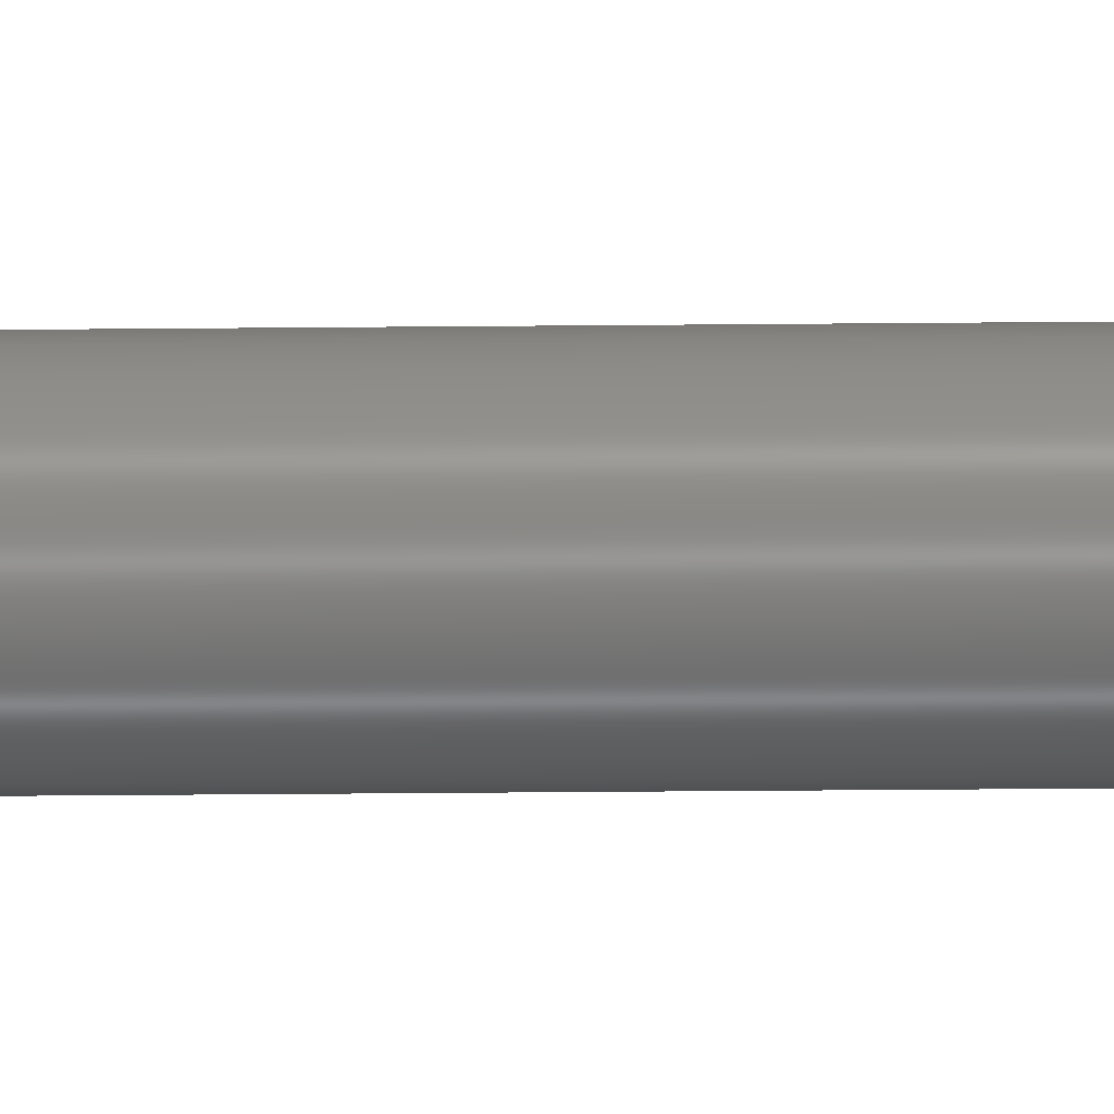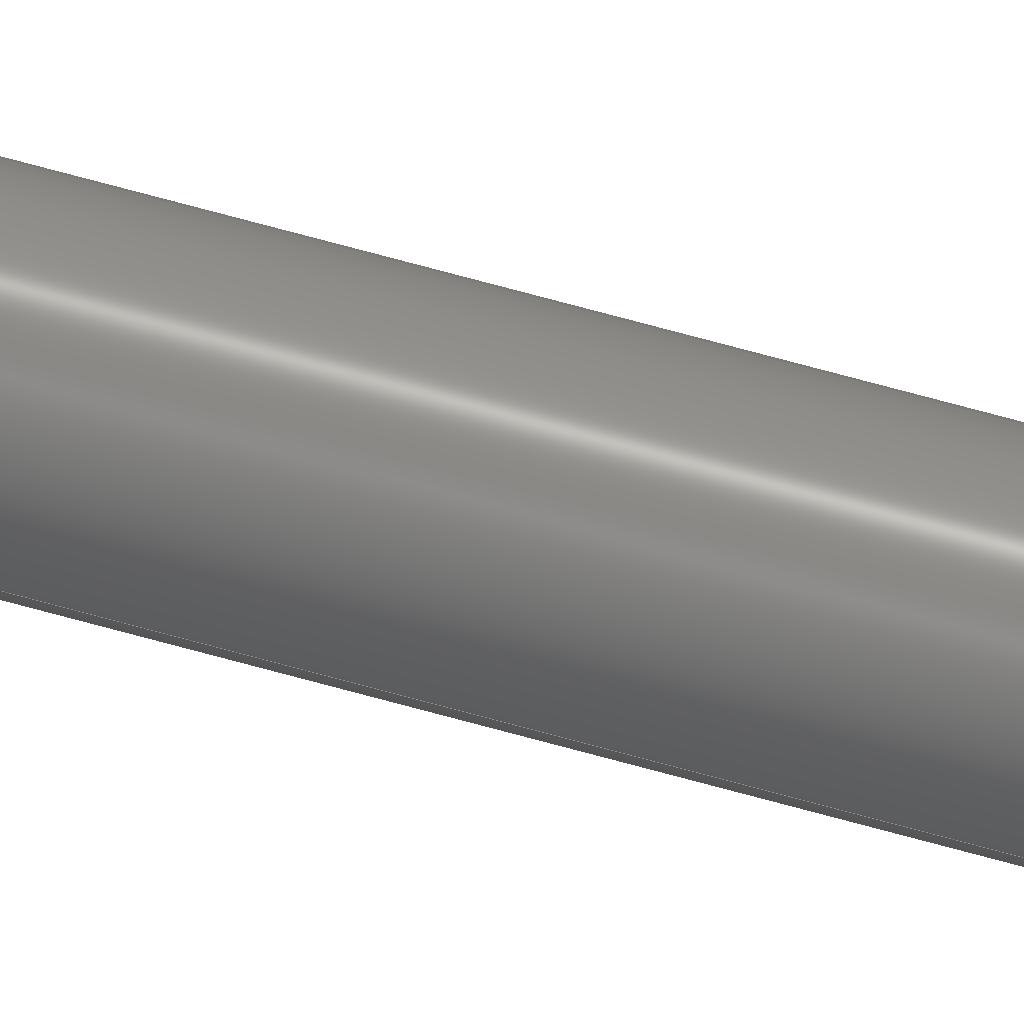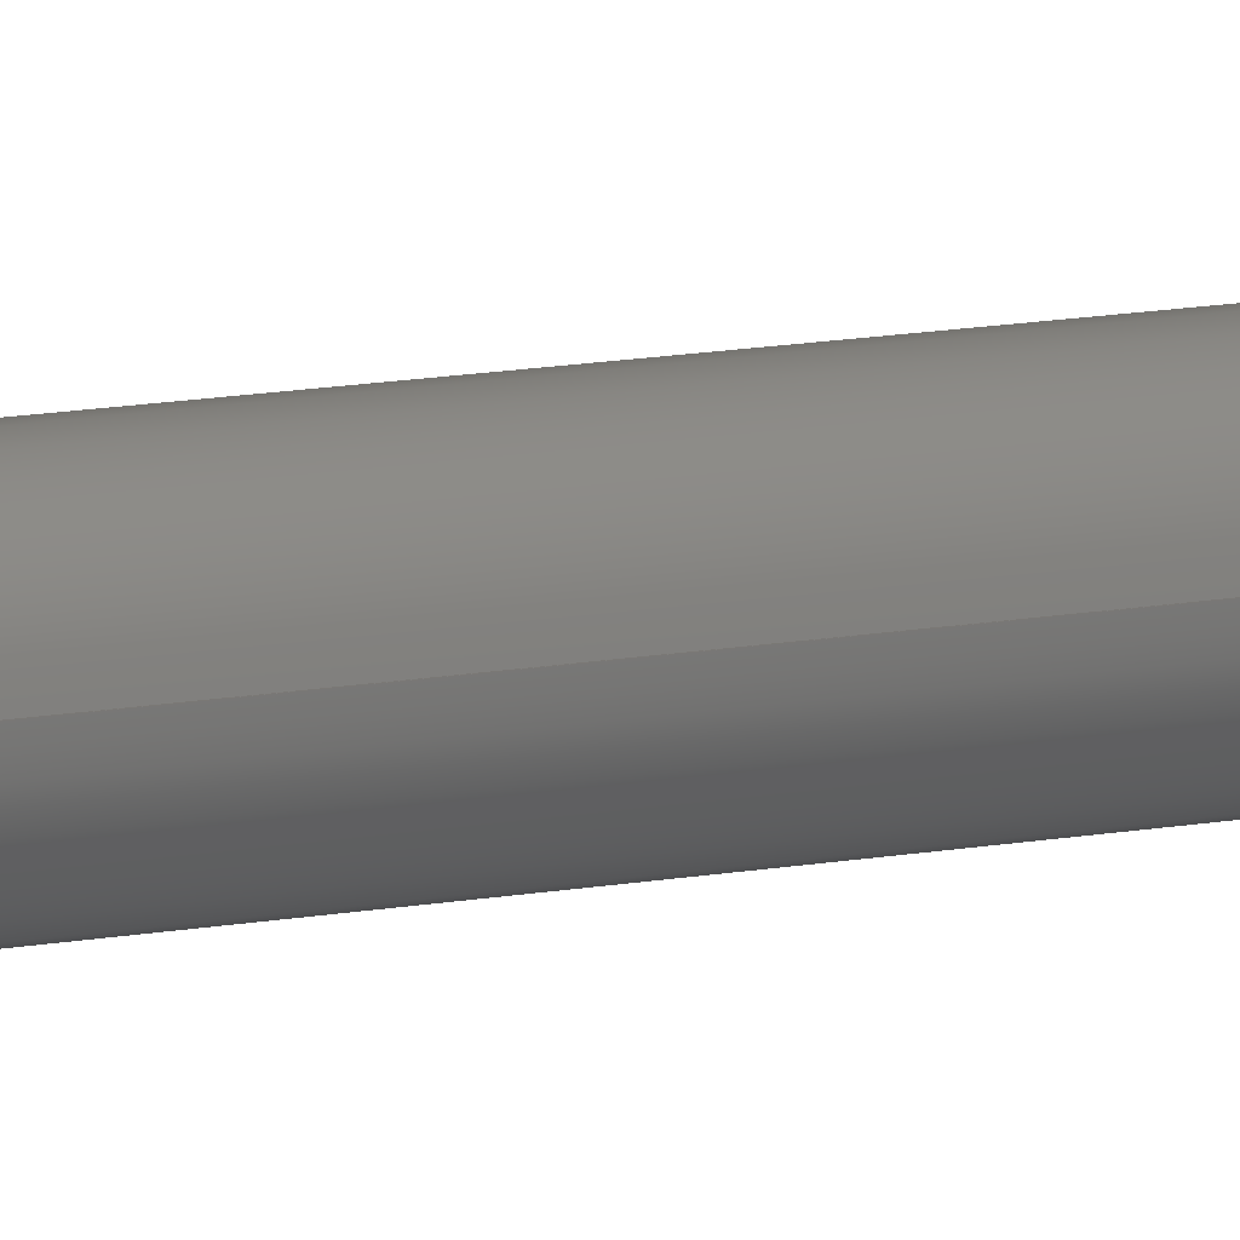
<metadata>
{"format":"step","ext":"step","renderer":"f3d","projection":"perspective","resolution":1024,"background":"white","views":[{"elev":-12.4,"azim":91.9,"up":"+Z"},{"elev":72.1,"azim":-74.7,"up":"+Z"},{"elev":5.8,"azim":-134.2,"up":"+Z"}]}
</metadata>
<code>
ISO-10303-21;
DATA;
#1=MECHANICAL_DESIGN_GEOMETRIC_PRESENTATION_REPRESENTATION('',(#4),#258);
#2=SHAPE_REPRESENTATION_RELATIONSHIP('SRR','None',#265,#3);
#3=ADVANCED_BREP_SHAPE_REPRESENTATION('',(#5),#257);
#4=STYLED_ITEM('',(#274),#5);
#5=MANIFOLD_SOLID_BREP('Body1',#146);
#6=CYLINDRICAL_SURFACE('',#168,0.4226);
#7=CYLINDRICAL_SURFACE('',#170,0.5);
#8=FACE_BOUND('',#25,.T.);
#9=FACE_BOUND('',#31,.T.);
#10=FACE_BOUND('',#35,.T.);
#11=CIRCLE('',#161,0.5);
#12=CIRCLE('',#167,0.4226);
#13=CIRCLE('',#169,0.4226);
#14=CIRCLE('',#171,0.5);
#15=FACE_OUTER_BOUND('',#24,.T.);
#16=FACE_OUTER_BOUND('',#26,.T.);
#17=FACE_OUTER_BOUND('',#27,.T.);
#18=FACE_OUTER_BOUND('',#28,.T.);
#19=FACE_OUTER_BOUND('',#29,.T.);
#20=FACE_OUTER_BOUND('',#30,.T.);
#21=FACE_OUTER_BOUND('',#32,.T.);
#22=FACE_OUTER_BOUND('',#33,.T.);
#23=FACE_OUTER_BOUND('',#34,.T.);
#24=EDGE_LOOP('',(#94,#95,#96,#97));
#25=EDGE_LOOP('',(#98));
#26=EDGE_LOOP('',(#99,#100,#101,#102));
#27=EDGE_LOOP('',(#103,#104,#105,#106));
#28=EDGE_LOOP('',(#107,#108,#109,#110));
#29=EDGE_LOOP('',(#111,#112,#113,#114));
#30=EDGE_LOOP('',(#115,#116,#117,#118));
#31=EDGE_LOOP('',(#119));
#32=EDGE_LOOP('',(#120,#121,#122,#123));
#33=EDGE_LOOP('',(#124,#125,#126,#127));
#34=EDGE_LOOP('',(#128));
#35=EDGE_LOOP('',(#129));
#36=LINE('',#219,#50);
#37=LINE('',#221,#51);
#38=LINE('',#223,#52);
#39=LINE('',#224,#53);
#40=LINE('',#229,#54);
#41=LINE('',#231,#55);
#42=LINE('',#232,#56);
#43=LINE('',#235,#57);
#44=LINE('',#236,#58);
#45=LINE('',#239,#59);
#46=LINE('',#240,#60);
#47=LINE('',#242,#61);
#48=LINE('',#249,#62);
#49=LINE('',#253,#63);
#50=VECTOR('',#177,1);
#51=VECTOR('',#178,1);
#52=VECTOR('',#179,1);
#53=VECTOR('',#180,1);
#54=VECTOR('',#185,1);
#55=VECTOR('',#186,1);
#56=VECTOR('',#187,1);
#57=VECTOR('',#190,1);
#58=VECTOR('',#191,1);
#59=VECTOR('',#194,1);
#60=VECTOR('',#195,1);
#61=VECTOR('',#198,1);
#62=VECTOR('',#207,0.4226);
#63=VECTOR('',#212,0.5);
#64=VERTEX_POINT('',#217);
#65=VERTEX_POINT('',#218);
#66=VERTEX_POINT('',#220);
#67=VERTEX_POINT('',#222);
#68=VERTEX_POINT('',#225);
#69=VERTEX_POINT('',#228);
#70=VERTEX_POINT('',#230);
#71=VERTEX_POINT('',#234);
#72=VERTEX_POINT('',#238);
#73=VERTEX_POINT('',#244);
#74=VERTEX_POINT('',#247);
#75=VERTEX_POINT('',#251);
#76=EDGE_CURVE('',#64,#65,#36,.T.);
#77=EDGE_CURVE('',#65,#66,#37,.T.);
#78=EDGE_CURVE('',#66,#67,#38,.T.);
#79=EDGE_CURVE('',#67,#64,#39,.T.);
#80=EDGE_CURVE('',#68,#68,#11,.T.);
#81=EDGE_CURVE('',#65,#69,#40,.T.);
#82=EDGE_CURVE('',#70,#69,#41,.T.);
#83=EDGE_CURVE('',#66,#70,#42,.T.);
#84=EDGE_CURVE('',#71,#70,#43,.T.);
#85=EDGE_CURVE('',#67,#71,#44,.T.);
#86=EDGE_CURVE('',#72,#71,#45,.T.);
#87=EDGE_CURVE('',#64,#72,#46,.T.);
#88=EDGE_CURVE('',#69,#72,#47,.T.);
#89=EDGE_CURVE('',#73,#73,#12,.T.);
#90=EDGE_CURVE('',#74,#74,#13,.T.);
#91=EDGE_CURVE('',#74,#73,#48,.T.);
#92=EDGE_CURVE('',#75,#75,#14,.T.);
#93=EDGE_CURVE('',#75,#68,#49,.T.);
#94=ORIENTED_EDGE('',*,*,#76,.T.);
#95=ORIENTED_EDGE('',*,*,#77,.T.);
#96=ORIENTED_EDGE('',*,*,#78,.T.);
#97=ORIENTED_EDGE('',*,*,#79,.T.);
#98=ORIENTED_EDGE('',*,*,#80,.F.);
#99=ORIENTED_EDGE('',*,*,#77,.F.);
#100=ORIENTED_EDGE('',*,*,#81,.T.);
#101=ORIENTED_EDGE('',*,*,#82,.F.);
#102=ORIENTED_EDGE('',*,*,#83,.F.);
#103=ORIENTED_EDGE('',*,*,#78,.F.);
#104=ORIENTED_EDGE('',*,*,#83,.T.);
#105=ORIENTED_EDGE('',*,*,#84,.F.);
#106=ORIENTED_EDGE('',*,*,#85,.F.);
#107=ORIENTED_EDGE('',*,*,#79,.F.);
#108=ORIENTED_EDGE('',*,*,#85,.T.);
#109=ORIENTED_EDGE('',*,*,#86,.F.);
#110=ORIENTED_EDGE('',*,*,#87,.F.);
#111=ORIENTED_EDGE('',*,*,#76,.F.);
#112=ORIENTED_EDGE('',*,*,#87,.T.);
#113=ORIENTED_EDGE('',*,*,#88,.F.);
#114=ORIENTED_EDGE('',*,*,#81,.F.);
#115=ORIENTED_EDGE('',*,*,#88,.T.);
#116=ORIENTED_EDGE('',*,*,#86,.T.);
#117=ORIENTED_EDGE('',*,*,#84,.T.);
#118=ORIENTED_EDGE('',*,*,#82,.T.);
#119=ORIENTED_EDGE('',*,*,#89,.T.);
#120=ORIENTED_EDGE('',*,*,#90,.F.);
#121=ORIENTED_EDGE('',*,*,#91,.T.);
#122=ORIENTED_EDGE('',*,*,#89,.F.);
#123=ORIENTED_EDGE('',*,*,#91,.F.);
#124=ORIENTED_EDGE('',*,*,#92,.F.);
#125=ORIENTED_EDGE('',*,*,#93,.T.);
#126=ORIENTED_EDGE('',*,*,#80,.T.);
#127=ORIENTED_EDGE('',*,*,#93,.F.);
#128=ORIENTED_EDGE('',*,*,#92,.T.);
#129=ORIENTED_EDGE('',*,*,#90,.T.);
#130=PLANE('',#160);
#131=PLANE('',#162);
#132=PLANE('',#163);
#133=PLANE('',#164);
#134=PLANE('',#165);
#135=PLANE('',#166);
#136=PLANE('',#172);
#137=ADVANCED_FACE('',(#15,#8),#130,.F.);
#138=ADVANCED_FACE('',(#16),#131,.T.);
#139=ADVANCED_FACE('',(#17),#132,.T.);
#140=ADVANCED_FACE('',(#18),#133,.T.);
#141=ADVANCED_FACE('',(#19),#134,.T.);
#142=ADVANCED_FACE('',(#20,#9),#135,.T.);
#143=ADVANCED_FACE('',(#21),#6,.F.);
#144=ADVANCED_FACE('',(#22),#7,.T.);
#145=ADVANCED_FACE('',(#23,#10),#136,.T.);
#146=CLOSED_SHELL('',(#137,#138,#139,#140,#141,#142,#143,#144,#145));
#147=DERIVED_UNIT_ELEMENT(#149,1);
#148=DERIVED_UNIT_ELEMENT(#260,3);
#149=(
MASS_UNIT()
NAMED_UNIT(*)
SI_UNIT(.KILO.,.GRAM.)
);
#150=DERIVED_UNIT((#147,#148));
#151=MEASURE_REPRESENTATION_ITEM('density measure',
POSITIVE_RATIO_MEASURE(7850),#150);
#152=PROPERTY_DEFINITION_REPRESENTATION(#157,#154);
#153=PROPERTY_DEFINITION_REPRESENTATION(#158,#155);
#154=REPRESENTATION('material name',(#156),#257);
#155=REPRESENTATION('density',(#151),#257);
#156=DESCRIPTIVE_REPRESENTATION_ITEM('Steel','Steel');
#157=PROPERTY_DEFINITION('material property','material name',#267);
#158=PROPERTY_DEFINITION('material property','density of part',#267);
#159=AXIS2_PLACEMENT_3D('placement',#215,#173,#174);
#160=AXIS2_PLACEMENT_3D('',#216,#175,#176);
#161=AXIS2_PLACEMENT_3D('',#226,#181,#182);
#162=AXIS2_PLACEMENT_3D('',#227,#183,#184);
#163=AXIS2_PLACEMENT_3D('',#233,#188,#189);
#164=AXIS2_PLACEMENT_3D('',#237,#192,#193);
#165=AXIS2_PLACEMENT_3D('',#241,#196,#197);
#166=AXIS2_PLACEMENT_3D('',#243,#199,#200);
#167=AXIS2_PLACEMENT_3D('',#245,#201,#202);
#168=AXIS2_PLACEMENT_3D('',#246,#203,#204);
#169=AXIS2_PLACEMENT_3D('',#248,#205,#206);
#170=AXIS2_PLACEMENT_3D('',#250,#208,#209);
#171=AXIS2_PLACEMENT_3D('',#252,#210,#211);
#172=AXIS2_PLACEMENT_3D('',#254,#213,#214);
#173=DIRECTION('axis',(0,0,1));
#174=DIRECTION('refdir',(1,0,0));
#175=DIRECTION('center_axis',(0,-1,0));
#176=DIRECTION('ref_axis',(1,0,0));
#177=DIRECTION('',(-0.6247,0,0.7808));
#178=DIRECTION('',(0.7808,0,0.6247));
#179=DIRECTION('',(0.6247,0,-0.7808));
#180=DIRECTION('',(-0.7808,0,-0.6247));
#181=DIRECTION('center_axis',(0,1,0));
#182=DIRECTION('ref_axis',(1,0,0));
#183=DIRECTION('center_axis',(-0.6247,0,0.7808));
#184=DIRECTION('ref_axis',(-0.7808,0,-0.6247));
#185=DIRECTION('',(0,-1,0));
#186=DIRECTION('',(-0.7808,0,-0.6247));
#187=DIRECTION('',(0,-1,0));
#188=DIRECTION('center_axis',(0.7808,0,0.6247));
#189=DIRECTION('ref_axis',(-0.6247,0,0.7808));
#190=DIRECTION('',(-0.6247,0,0.7808));
#191=DIRECTION('',(0,-1,0));
#192=DIRECTION('center_axis',(0.6247,0,-0.7808));
#193=DIRECTION('ref_axis',(0.7808,0,0.6247));
#194=DIRECTION('',(0.7808,0,0.6247));
#195=DIRECTION('',(0,-1,0));
#196=DIRECTION('center_axis',(-0.7808,0,-0.6247));
#197=DIRECTION('ref_axis',(0.6247,0,-0.7808));
#198=DIRECTION('',(0.6247,0,-0.7808));
#199=DIRECTION('center_axis',(0,-1,0));
#200=DIRECTION('ref_axis',(1,0,0));
#201=DIRECTION('center_axis',(0,1,0));
#202=DIRECTION('ref_axis',(1,0,0));
#203=DIRECTION('center_axis',(0,1,0));
#204=DIRECTION('ref_axis',(1,0,0));
#205=DIRECTION('center_axis',(0,-1,0));
#206=DIRECTION('ref_axis',(1,0,0));
#207=DIRECTION('',(0,-1,0));
#208=DIRECTION('center_axis',(0,1,0));
#209=DIRECTION('ref_axis',(1,0,0));
#210=DIRECTION('center_axis',(0,1,0));
#211=DIRECTION('ref_axis',(1,0,0));
#212=DIRECTION('',(0,-1,0));
#213=DIRECTION('center_axis',(0,1,0));
#214=DIRECTION('ref_axis',(1,0,0));
#215=CARTESIAN_POINT('',(0,0,0));
#216=CARTESIAN_POINT('Origin',(17.9,0,-0.01549));
#217=CARTESIAN_POINT('',(17.81,0,-0.8416));
#218=CARTESIAN_POINT('',(17.07,0,0.07484));
#219=CARTESIAN_POINT('',(17.81,0,-0.8416));
#220=CARTESIAN_POINT('',(17.99,0,0.8106));
#221=CARTESIAN_POINT('',(17.07,0,0.07484));
#222=CARTESIAN_POINT('',(18.73,0,-0.1058));
#223=CARTESIAN_POINT('',(17.99,0,0.8106));
#224=CARTESIAN_POINT('',(18.73,0,-0.1058));
#225=CARTESIAN_POINT('',(17.4,0,-0.02013));
#226=CARTESIAN_POINT('Origin',(17.9,0,-0.02013));
#227=CARTESIAN_POINT('Origin',(17.99,0,0.8106));
#228=CARTESIAN_POINT('',(17.07,-0.4,0.07484));
#229=CARTESIAN_POINT('',(17.07,0,0.07484));
#230=CARTESIAN_POINT('',(17.99,-0.4,0.8106));
#231=CARTESIAN_POINT('',(17.07,-0.4,0.07484));
#232=CARTESIAN_POINT('',(17.99,0,0.8106));
#233=CARTESIAN_POINT('Origin',(18.73,0,-0.1058));
#234=CARTESIAN_POINT('',(18.73,-0.4,-0.1058));
#235=CARTESIAN_POINT('',(17.99,-0.4,0.8106));
#236=CARTESIAN_POINT('',(18.73,0,-0.1058));
#237=CARTESIAN_POINT('Origin',(17.81,0,-0.8416));
#238=CARTESIAN_POINT('',(17.81,-0.4,-0.8416));
#239=CARTESIAN_POINT('',(18.73,-0.4,-0.1058));
#240=CARTESIAN_POINT('',(17.81,0,-0.8416));
#241=CARTESIAN_POINT('Origin',(17.07,0,0.07484));
#242=CARTESIAN_POINT('',(17.81,-0.4,-0.8416));
#243=CARTESIAN_POINT('Origin',(17.9,-0.4,-0.01549));
#244=CARTESIAN_POINT('',(17.48,-0.4,-0.02013));
#245=CARTESIAN_POINT('Origin',(17.9,-0.4,-0.02013));
#246=CARTESIAN_POINT('Origin',(17.9,0,-0.02013));
#247=CARTESIAN_POINT('',(17.48,42,-0.02013));
#248=CARTESIAN_POINT('Origin',(17.9,42,-0.02013));
#249=CARTESIAN_POINT('',(17.48,0,-0.02013));
#250=CARTESIAN_POINT('Origin',(17.9,0,-0.02013));
#251=CARTESIAN_POINT('',(17.4,42,-0.02013));
#252=CARTESIAN_POINT('Origin',(17.9,42,-0.02013));
#253=CARTESIAN_POINT('',(17.4,0,-0.02013));
#254=CARTESIAN_POINT('Origin',(17.9,42,-0.02013));
#255=UNCERTAINTY_MEASURE_WITH_UNIT(LENGTH_MEASURE(0.001),#259,
'DISTANCE_ACCURACY_VALUE',
'Maximum model space distance between geometric entities at asserted c
onnectivities');
#256=UNCERTAINTY_MEASURE_WITH_UNIT(LENGTH_MEASURE(0.001),#259,
'DISTANCE_ACCURACY_VALUE',
'Maximum model space distance between geometric entities at asserted c
onnectivities');
#257=(
GEOMETRIC_REPRESENTATION_CONTEXT(3)
GLOBAL_UNCERTAINTY_ASSIGNED_CONTEXT((#255))
GLOBAL_UNIT_ASSIGNED_CONTEXT((#259,#261,#262))
REPRESENTATION_CONTEXT('','3D')
);
#258=(
GEOMETRIC_REPRESENTATION_CONTEXT(3)
GLOBAL_UNCERTAINTY_ASSIGNED_CONTEXT((#256))
GLOBAL_UNIT_ASSIGNED_CONTEXT((#259,#261,#262))
REPRESENTATION_CONTEXT('','3D')
);
#259=(
LENGTH_UNIT()
NAMED_UNIT(*)
SI_UNIT(.CENTI.,.METRE.)
);
#260=(
LENGTH_UNIT()
NAMED_UNIT(*)
SI_UNIT($,.METRE.)
);
#261=(
NAMED_UNIT(*)
PLANE_ANGLE_UNIT()
SI_UNIT($,.RADIAN.)
);
#262=(
NAMED_UNIT(*)
SI_UNIT($,.STERADIAN.)
SOLID_ANGLE_UNIT()
);
#263=SHAPE_DEFINITION_REPRESENTATION(#264,#265);
#264=PRODUCT_DEFINITION_SHAPE('',$,#267);
#265=SHAPE_REPRESENTATION('',(#159),#257);
#266=PRODUCT_DEFINITION_CONTEXT('part definition',#271,'design');
#267=PRODUCT_DEFINITION('Part 13','Part 13',#268,#266);
#268=PRODUCT_DEFINITION_FORMATION('',$,#273);
#269=PRODUCT_RELATED_PRODUCT_CATEGORY('Part 13','Part 13',(#273));
#270=APPLICATION_PROTOCOL_DEFINITION('international standard',
'automotive_design',2009,#271);
#271=APPLICATION_CONTEXT(
'Core Data for Automotive Mechanical Design Process');
#272=PRODUCT_CONTEXT('part definition',#271,'mechanical');
#273=PRODUCT('Part 13','Part 13',$,(#272));
#274=PRESENTATION_STYLE_ASSIGNMENT((#275));
#275=SURFACE_STYLE_USAGE(.BOTH.,#276);
#276=SURFACE_SIDE_STYLE('',(#277));
#277=SURFACE_STYLE_FILL_AREA(#278);
#278=FILL_AREA_STYLE('Steel - Satin',(#279));
#279=FILL_AREA_STYLE_COLOUR('Steel - Satin',#280);
#280=COLOUR_RGB('Steel - Satin',0.6275,0.6275,0.6275);
ENDSEC;
END-ISO-10303-21;

</code>
